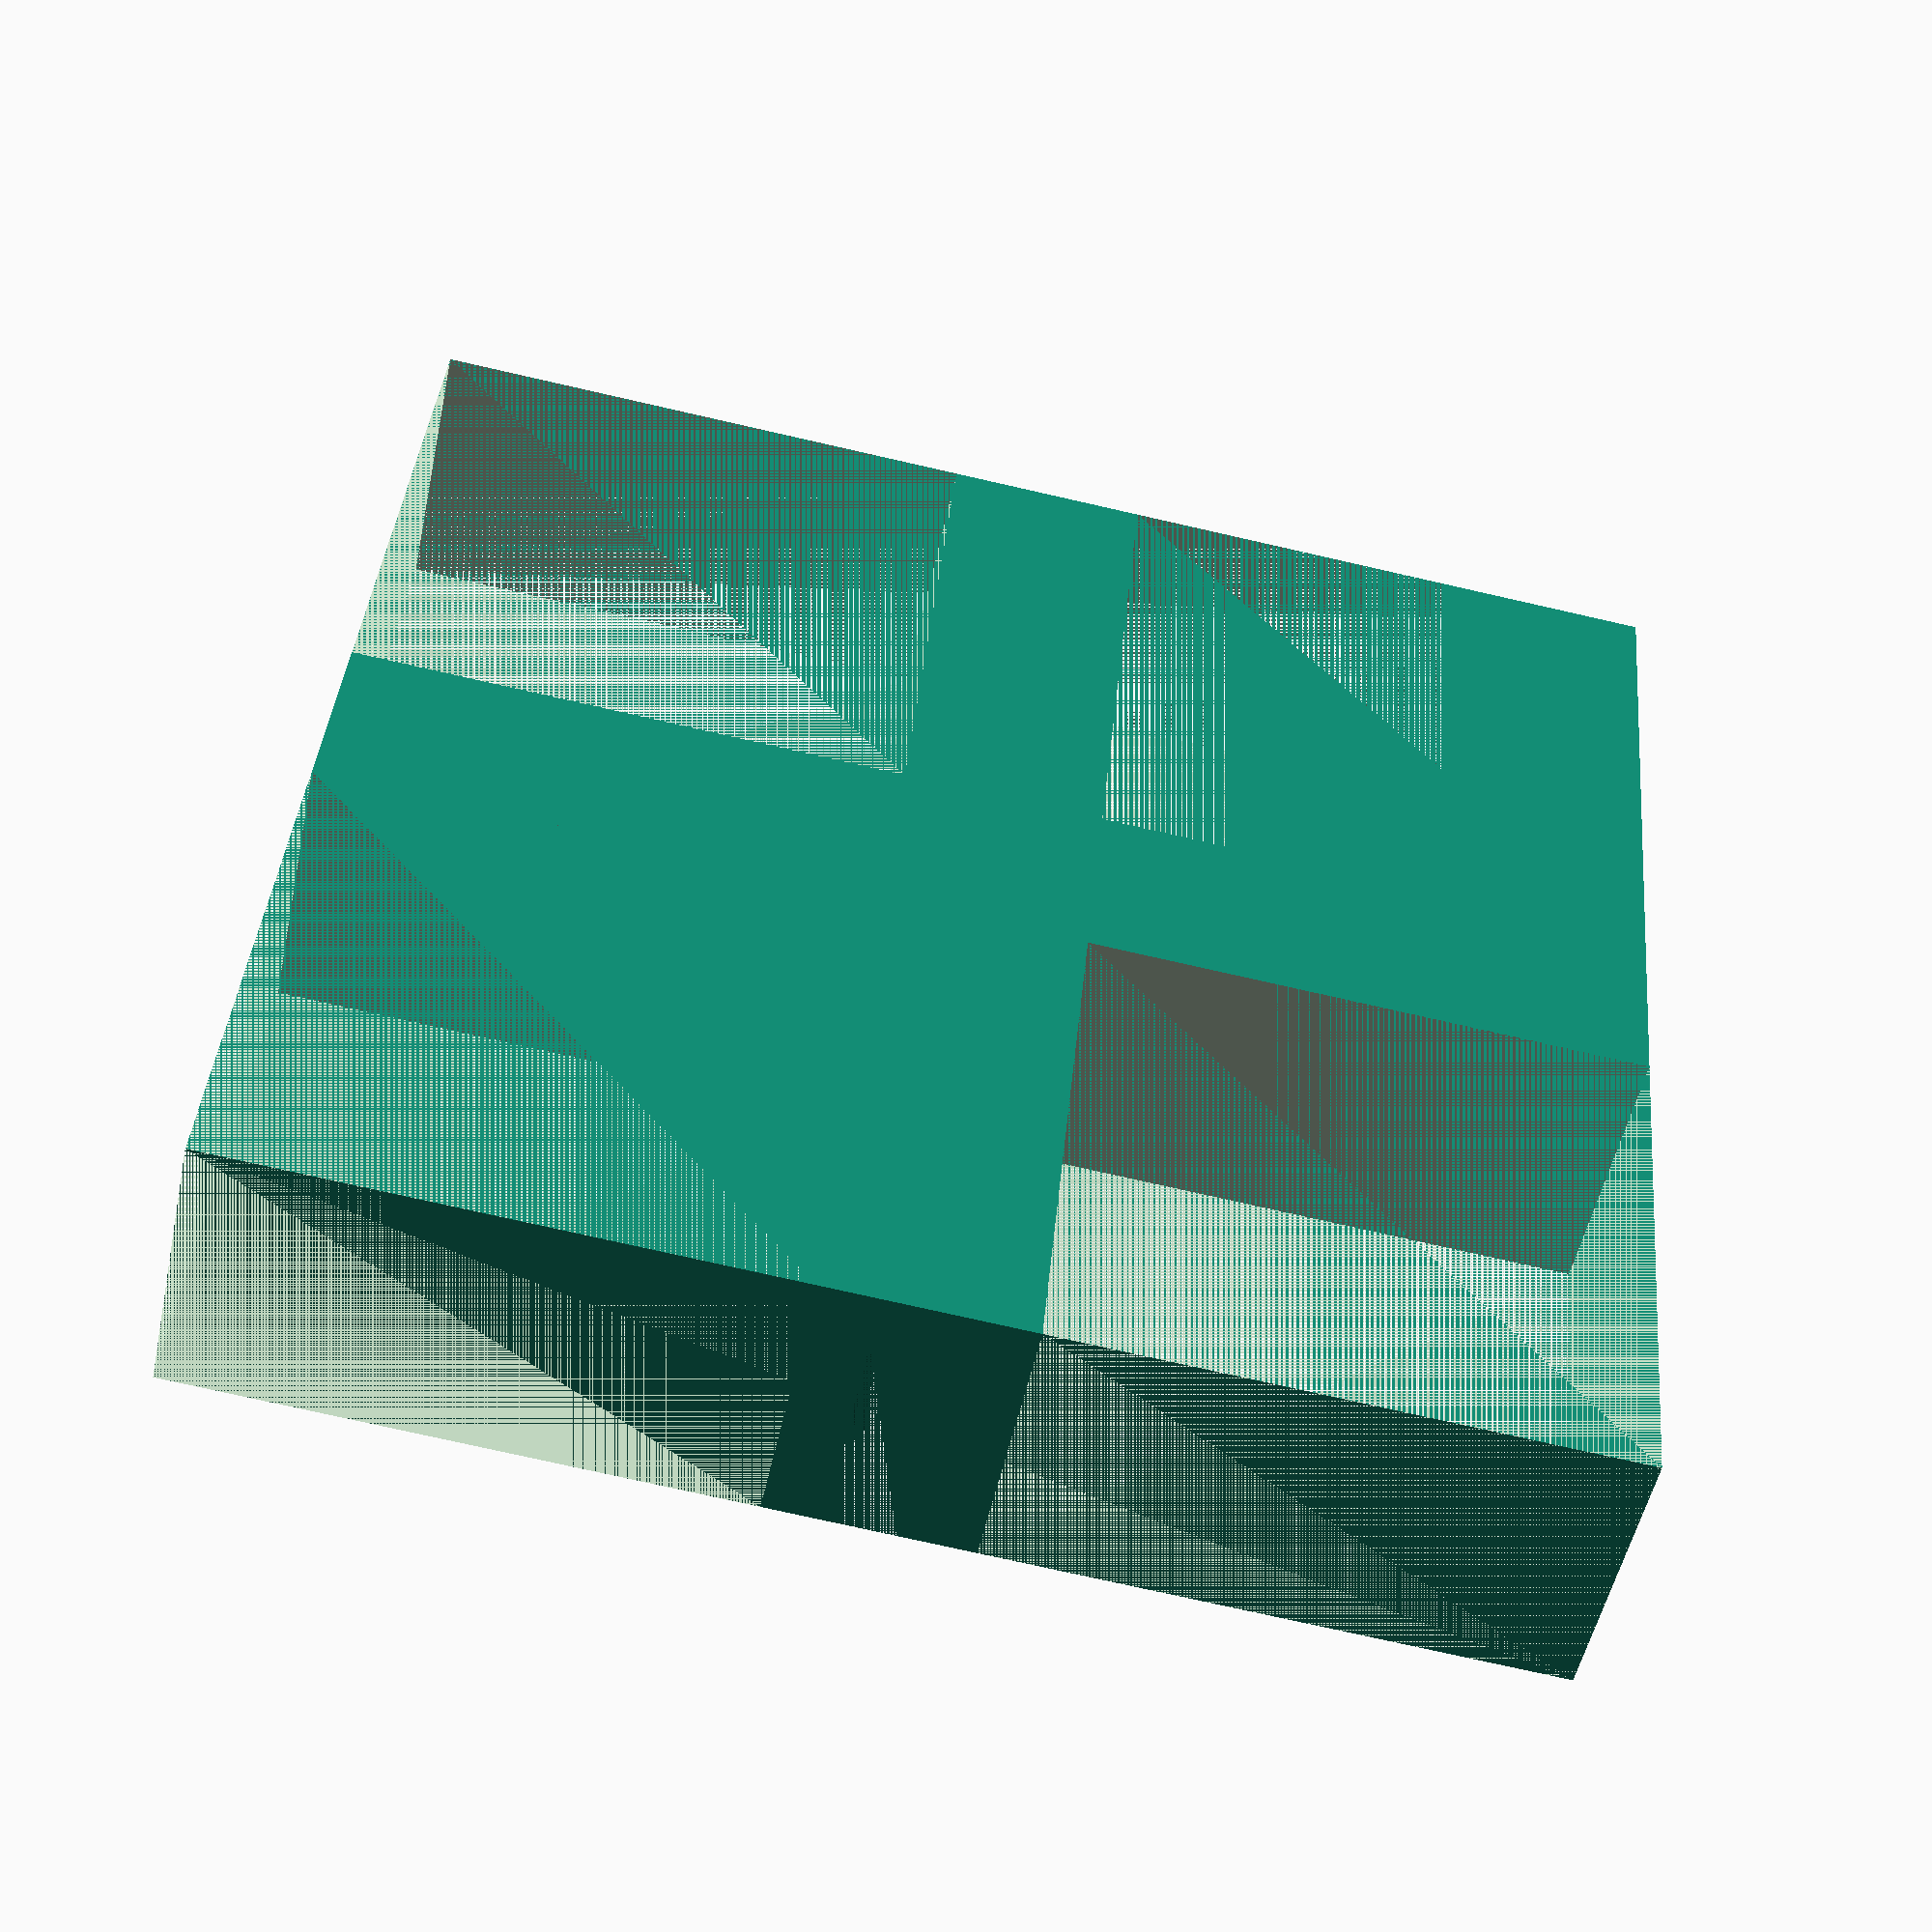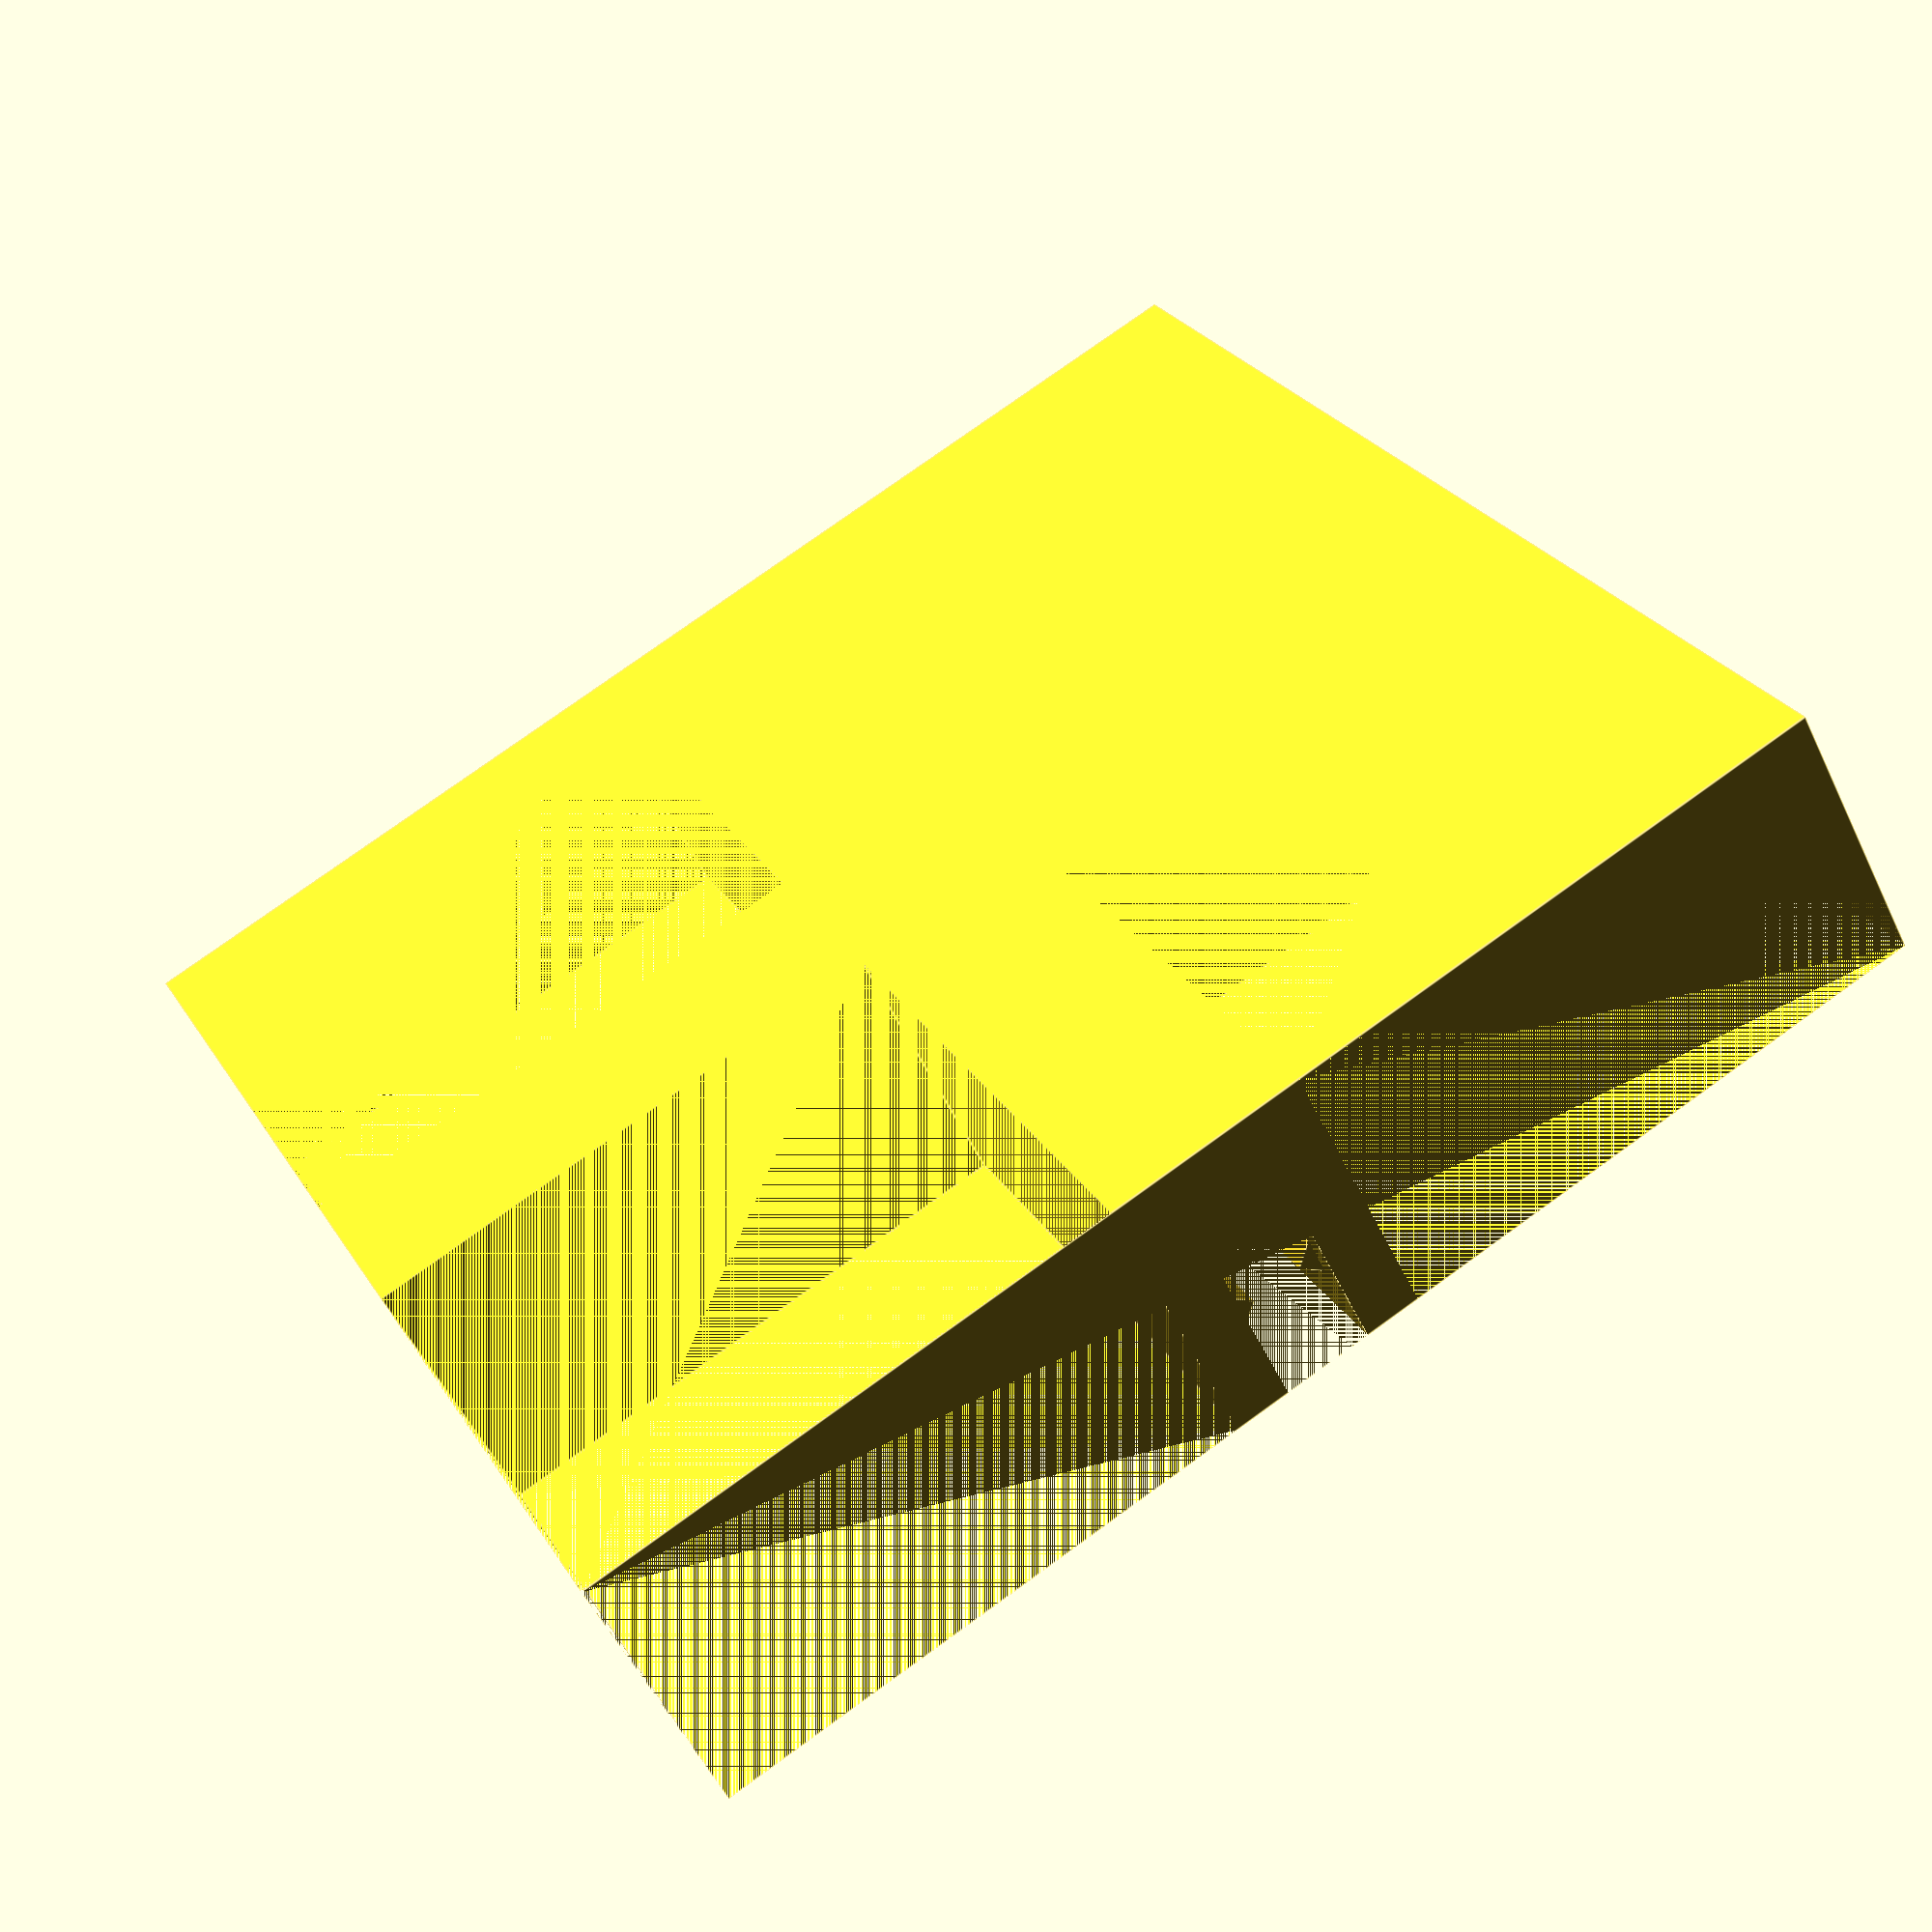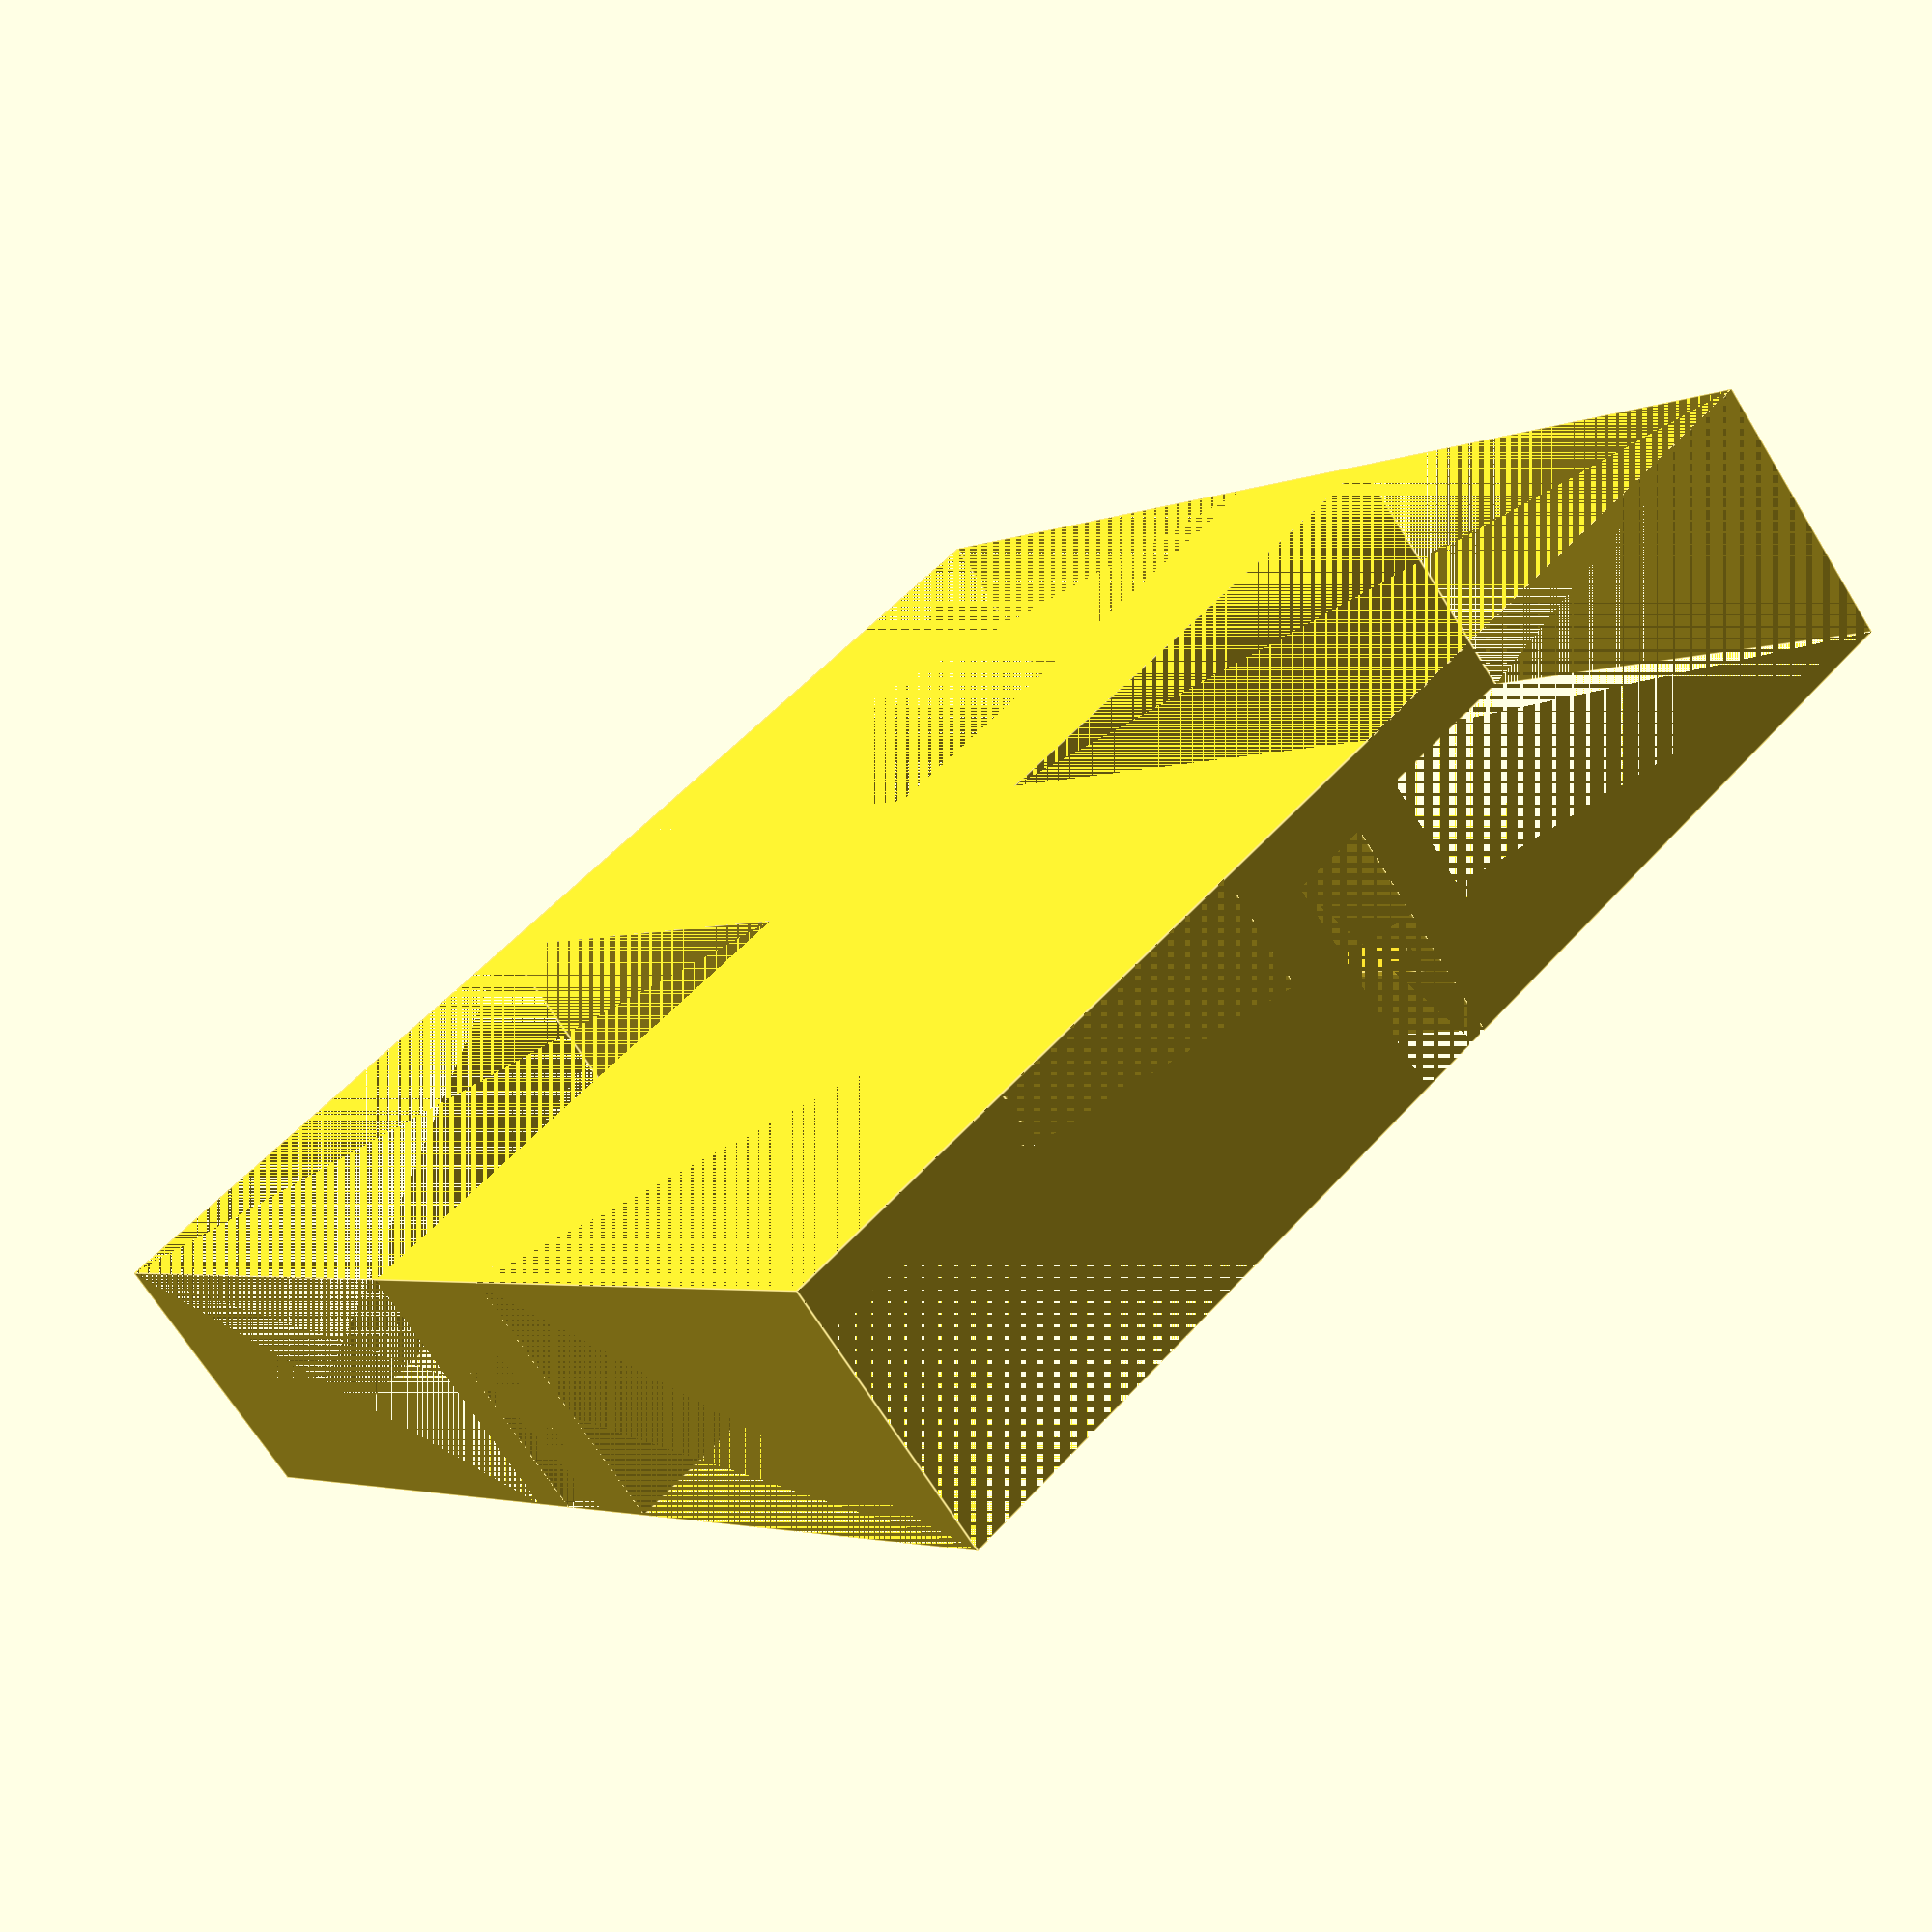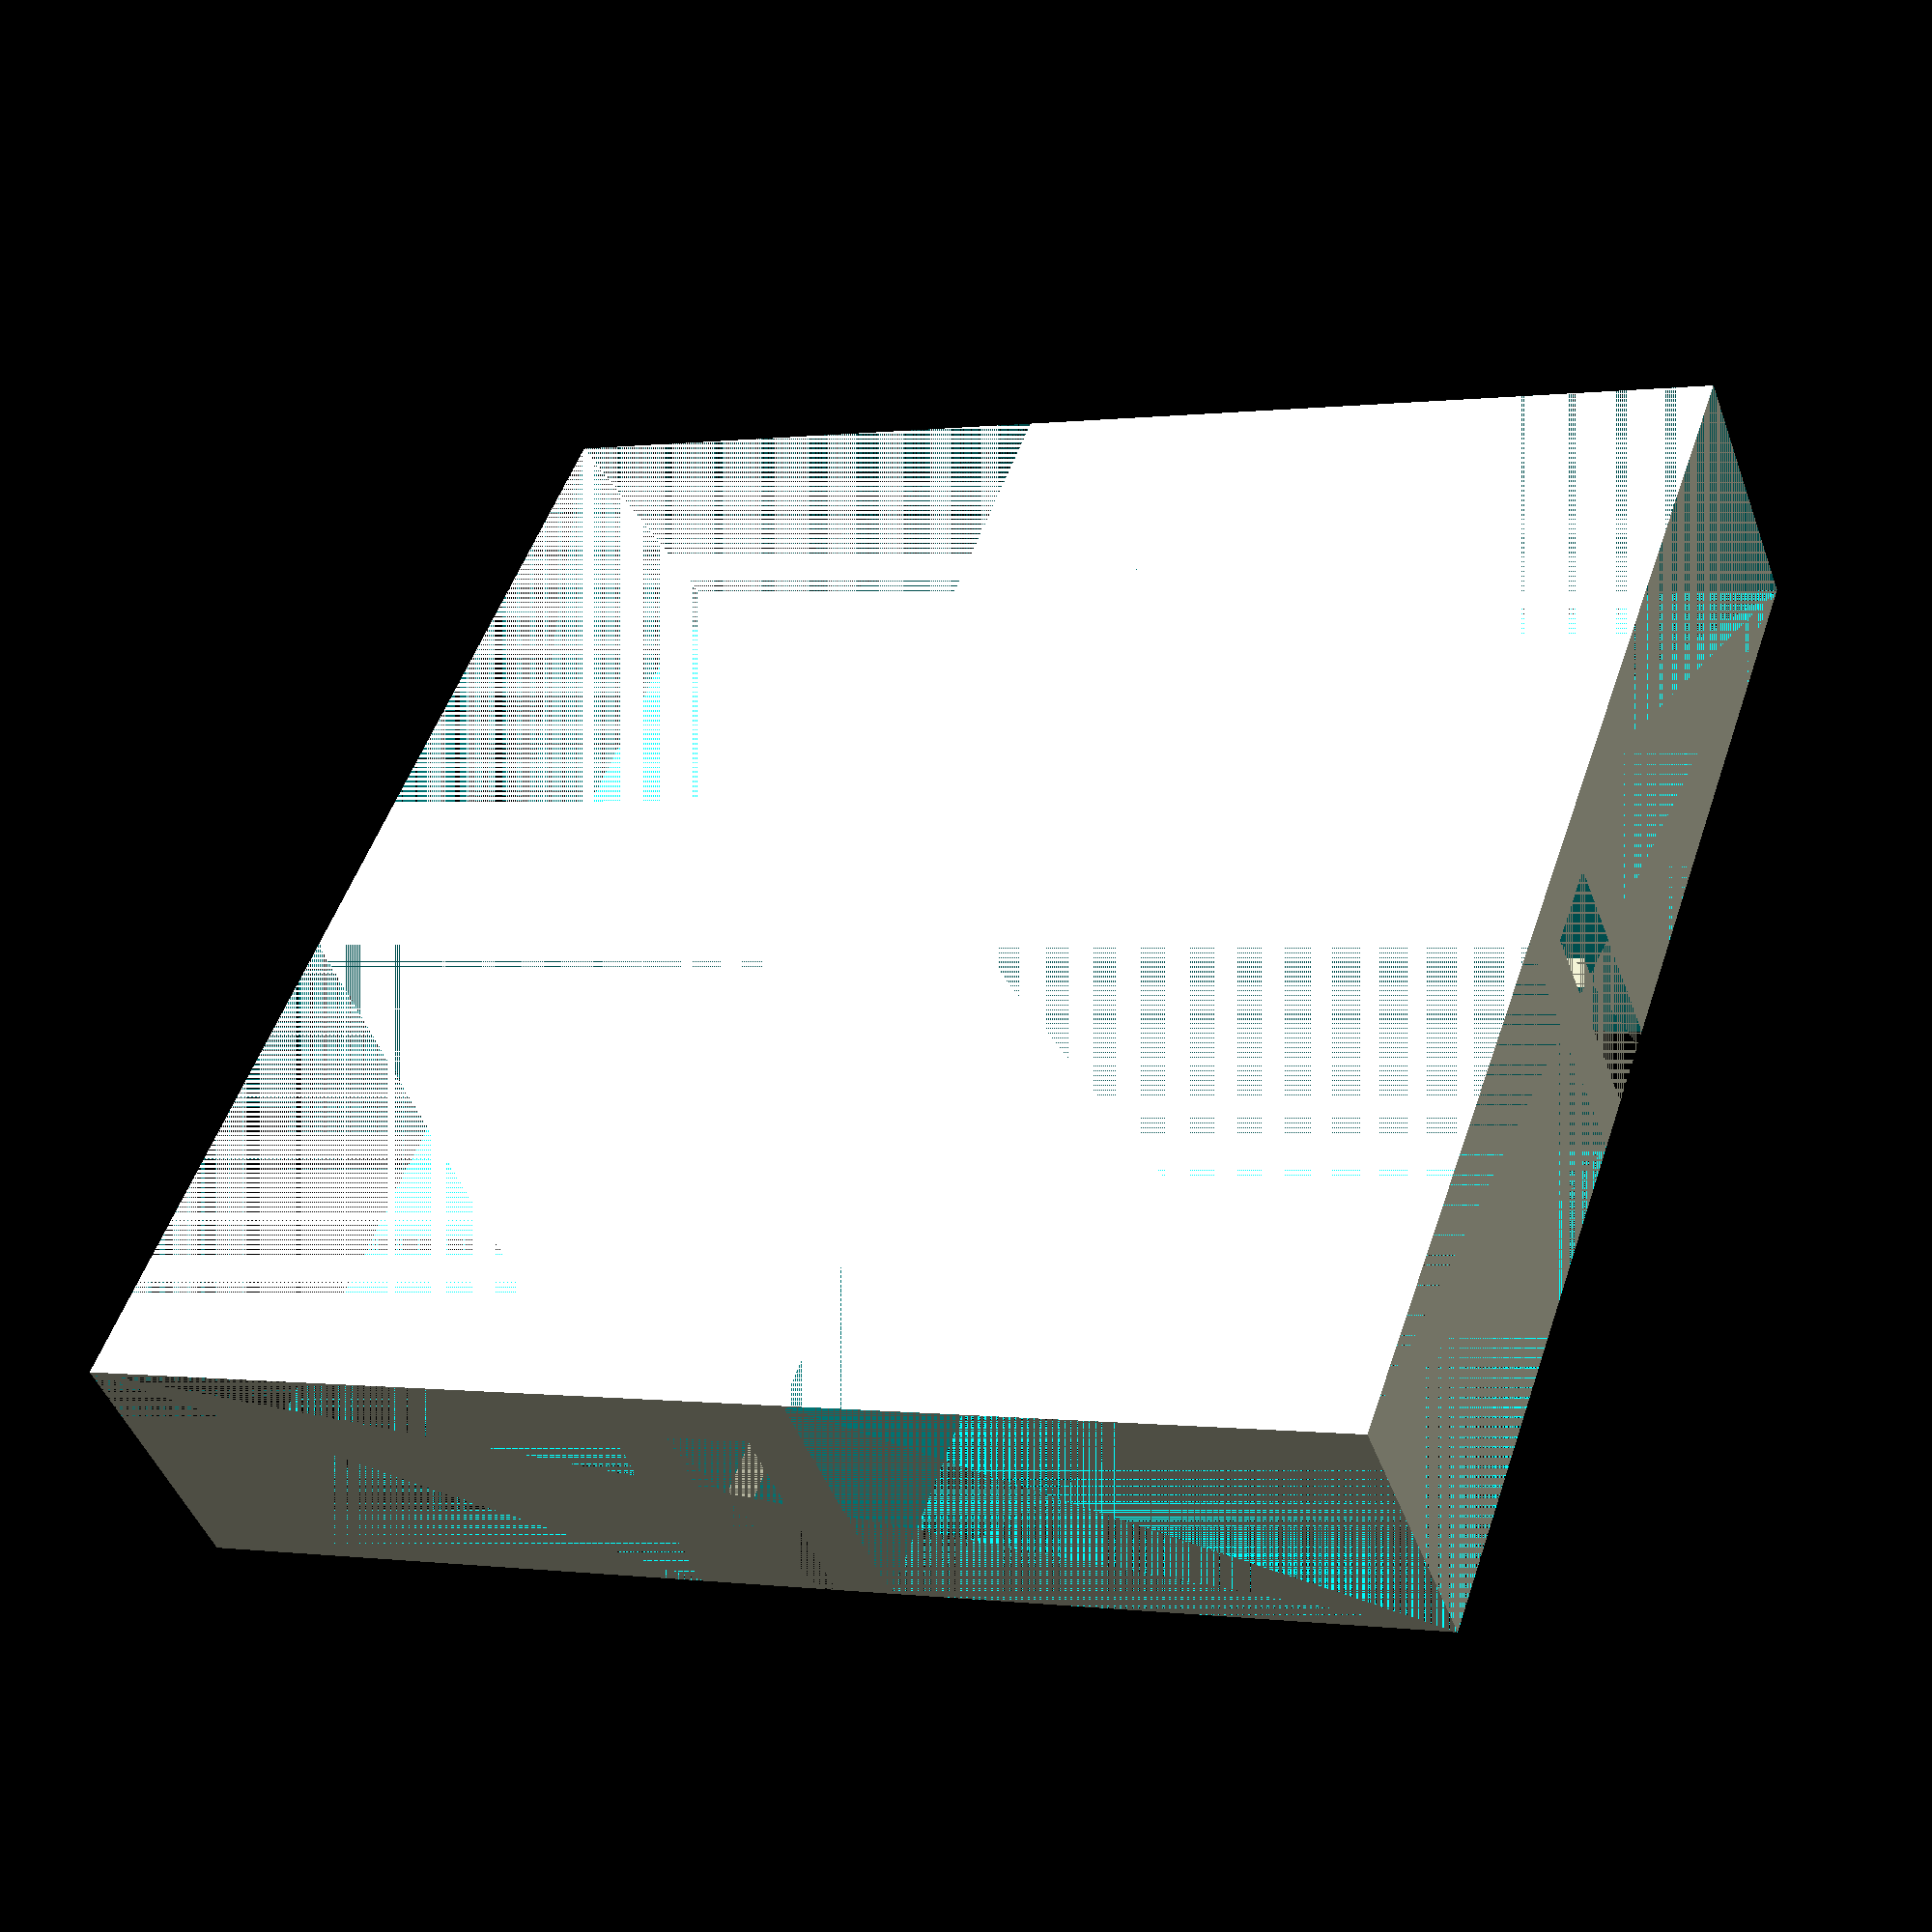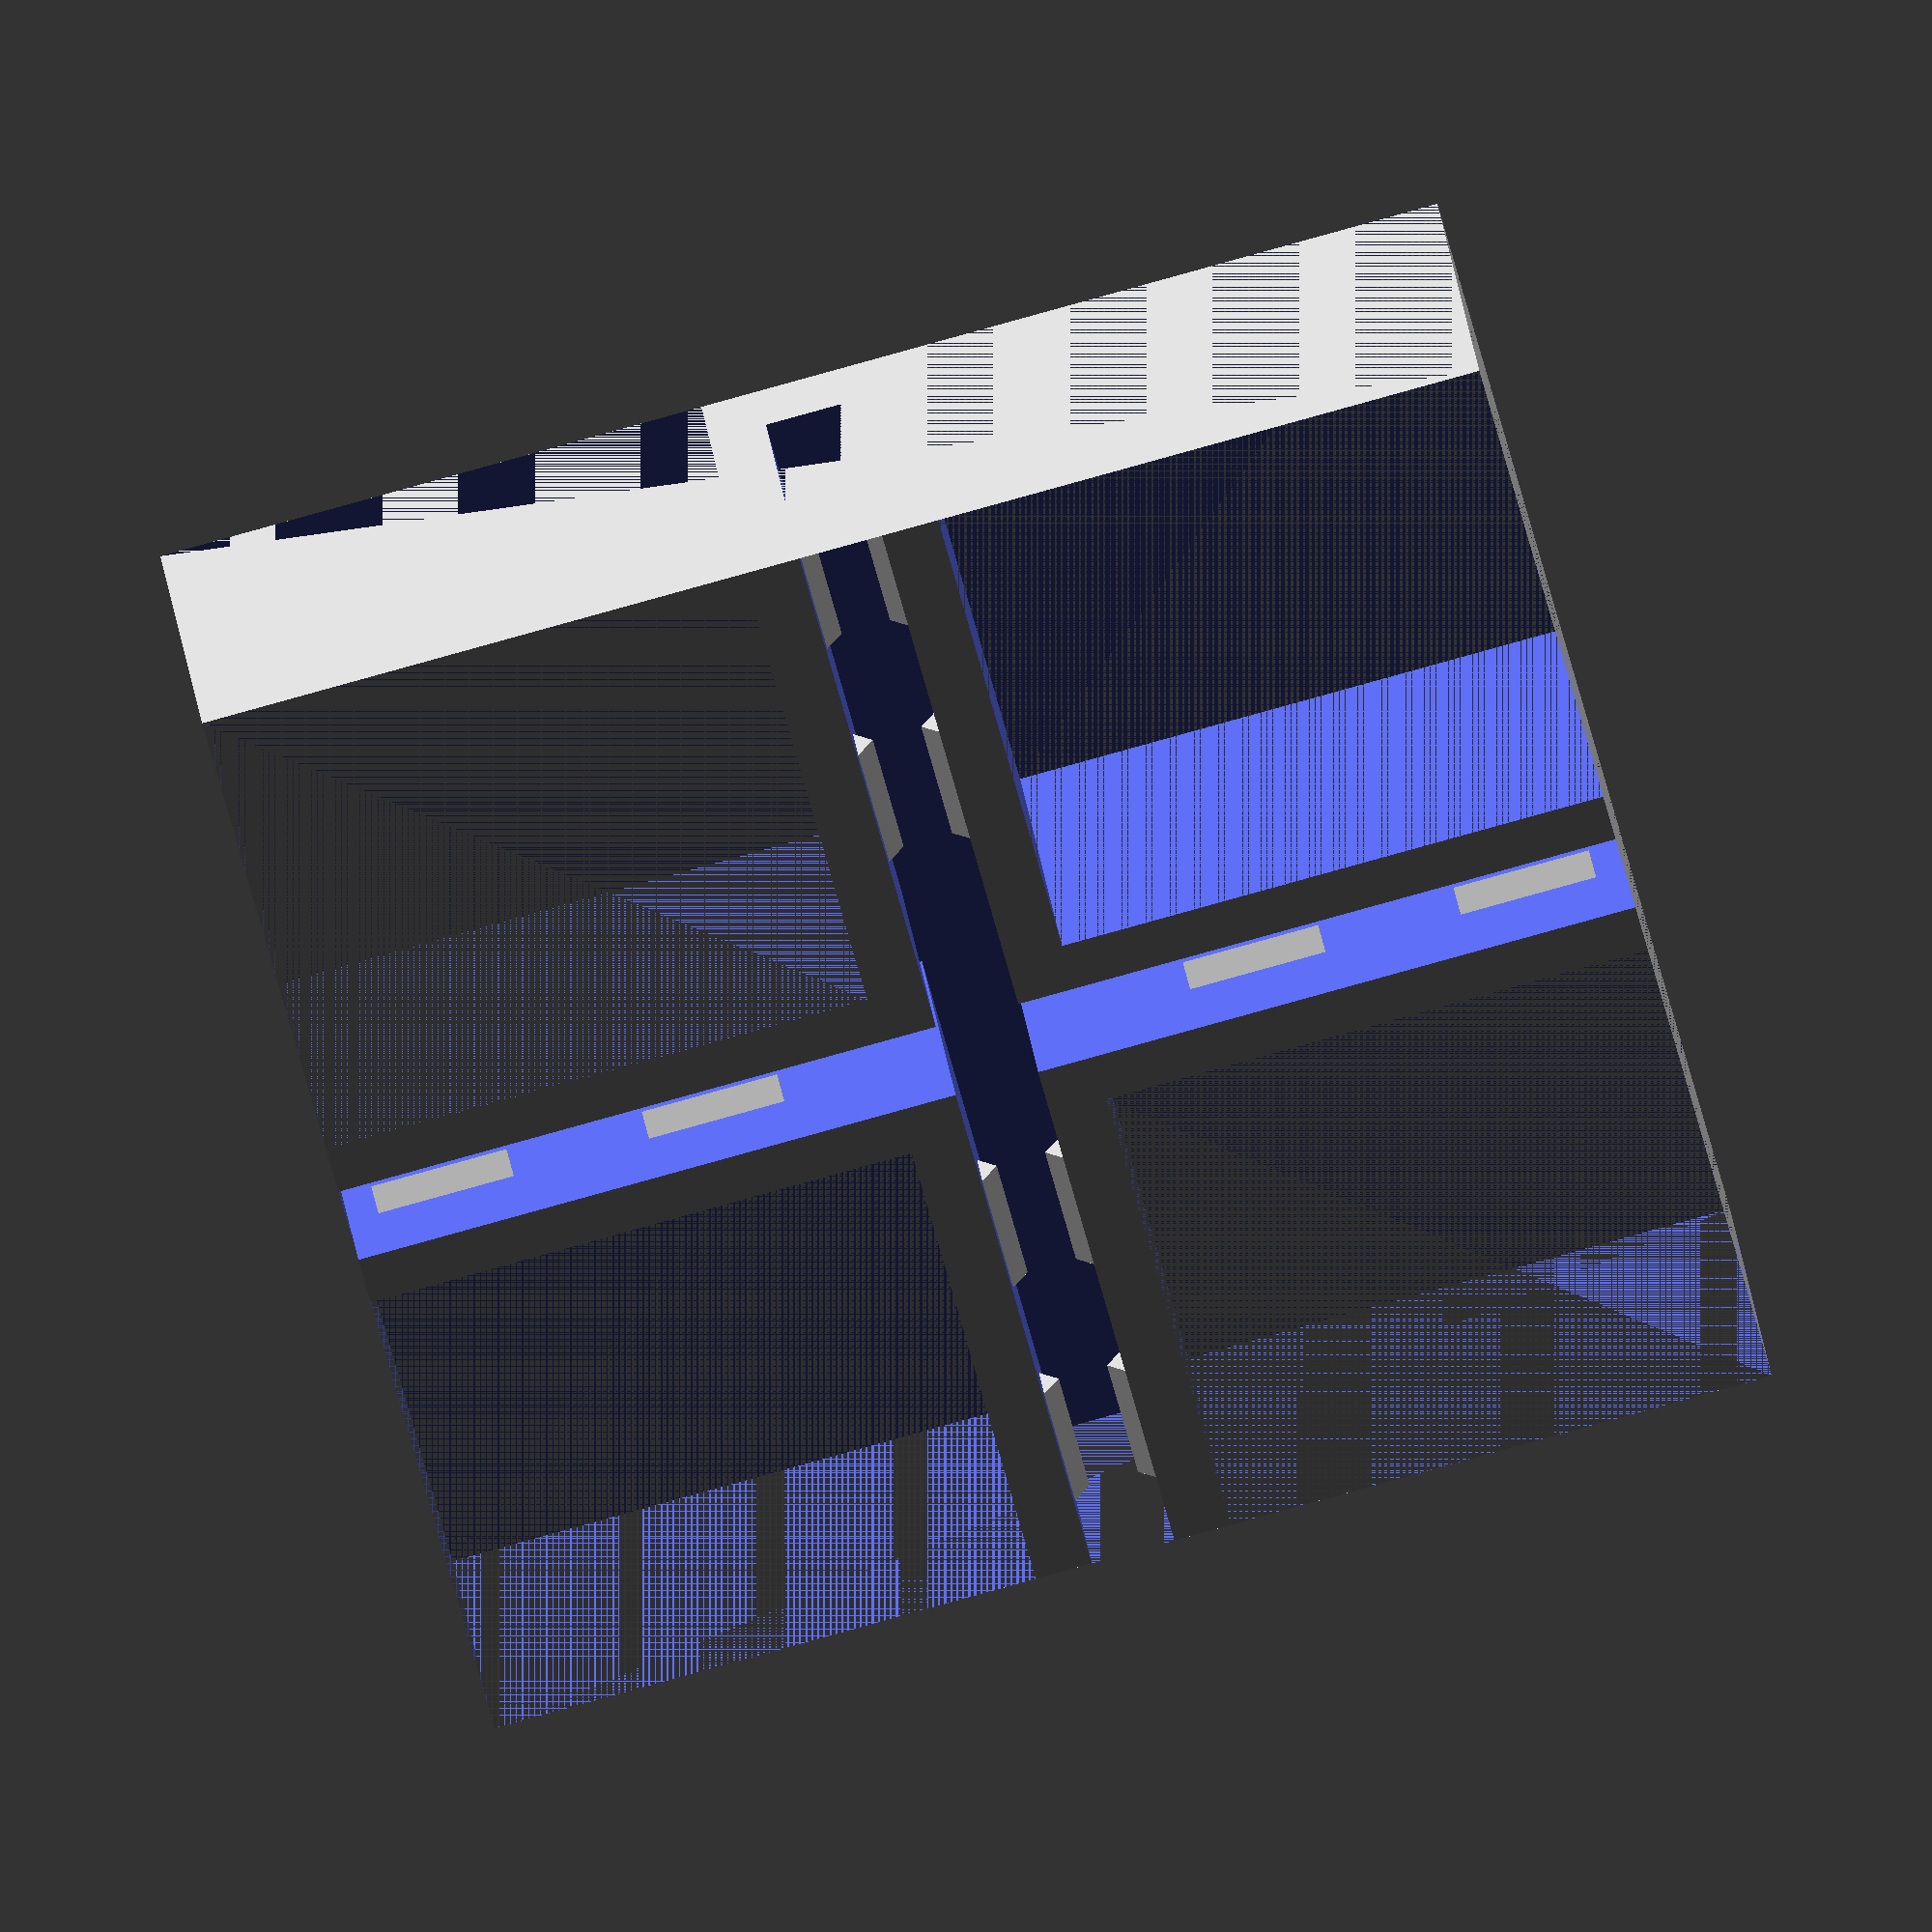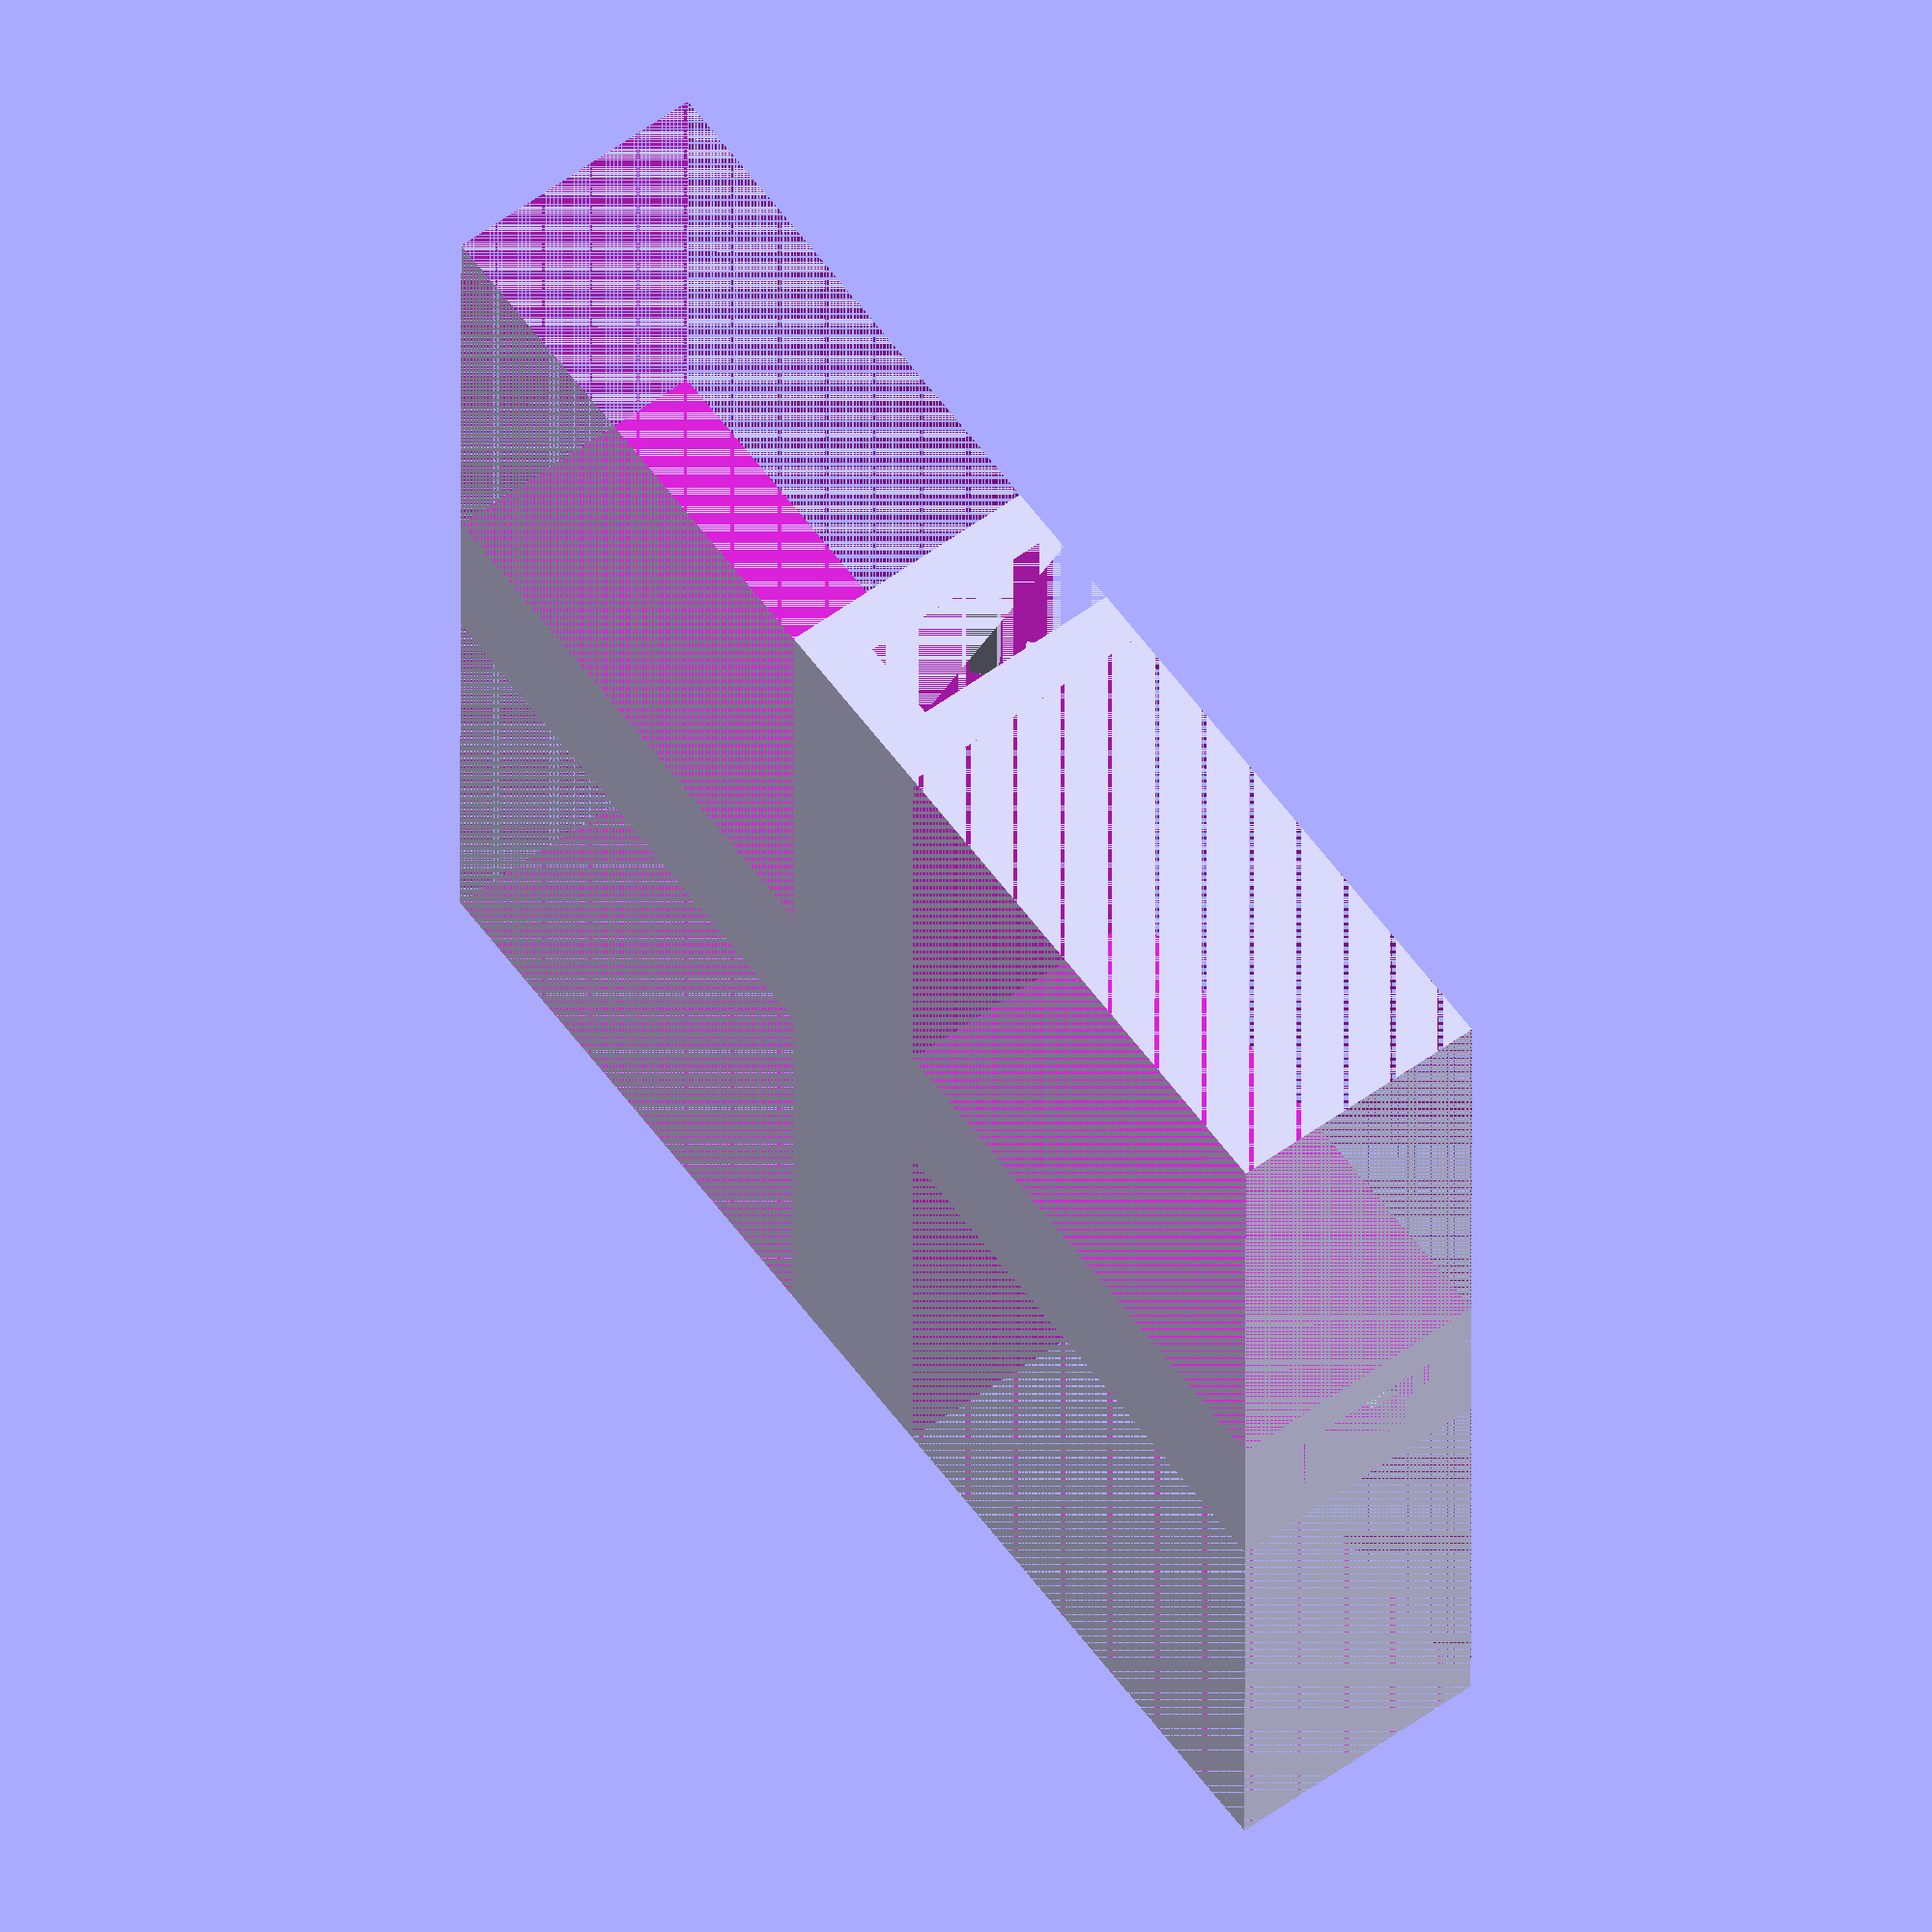
<openscad>
/*
 * Variable Schubladenunterteilung
 * Author: Felicia <felicia@drachenkatze.org>
 */

/* Width of the paper rail
 * If you use clips, this should be your paper
 * width plus the clip height. If your 3D printer isn't
 * precise and tends to print gaps larger than they are,
 * you might need to test it with 0.1mm increments.
 */
paperwidth=3.2; 
      
/* The length of the paper guide rails */      
guidelen=20;

/* The outside width of the rails. Depends on your
 * 3D Printer. A 2mm thick rail is usually good */
guidewidth=2;   // How thick should the rails be

/* The rail height */
height=10;      // How high should the rails be

/* The base thickness */
bottomwidth=2;  // Base thickness

tri=false;       // Should it be a quad or tri piece
edge=false;      // If true, renders an edge piece

// Advanced
clips=true;     // If true, adds clips to hold the paper
clipsize=0.5;   // The clip height
clipwidth=5;       // The width of the clips
clipheight = 2; // The offset of the clips relative to the model's centre

module maincube () {
cube([
    (2*guidelen)+(2*guidewidth)+paperwidth,
    (2*guidelen)+(2*guidewidth)+paperwidth,
    height],
    center=true);
}

module paperguides (trilen) {
    vlen = (2*guidelen)+(2*guidewidth)+paperwidth;
    trilen = vlen;
    
    if (tri) {
        trilen = guidelen;
    } else {
        trilen = vlen;
    }
        
    translate([0,0,bottomwidth]) {
    cube([
    vlen,
    paperwidth,
    height],
    center=true);
        
        cube([
        paperwidth-0.15,
        trilen,
    height],
    center=true);
    }
}

module cutawaycube () {
cube([guidelen,guidelen,height],center=true);
}

cutawayoffset=guidelen/2+paperwidth/2+guidewidth;

module all () {
difference () {
    maincube();
    paperguides(tri);
    
    translate([cutawayoffset,cutawayoffset,0]) {
    cutawaycube();
    }
    
    
    translate([-cutawayoffset,cutawayoffset,0]) {
    cutawaycube();
    }
    
    translate([cutawayoffset,-cutawayoffset,0]) {
    cutawaycube();
    }
    
    translate([-cutawayoffset,-cutawayoffset,0]) {
    cutawaycube();
    }
    
}

    if (clips) {
    rotate([0,0,0]) {
    clips();
    }
    rotate([0,0,90]) {
    clips();
    }
    rotate([0,0,180]) {
    clips();
    }
    rotate([0,0,270]) {
    clips();
    }
}
}

difference() {
    all();
    
    if (tri || edge) {
        translate([0,paperwidth+(2*guidewidth)+guidelen]) {
        cube([(2*guidelen)+(2*guidewidth)+paperwidth,
               (2*guidelen)+(2*guidewidth)+paperwidth,
        height],center=true);
        }
    }
    
    if (edge) {
        rotate([0,0,90]) {
        translate([0,paperwidth+(2*guidewidth)+guidelen]) {
        cube([(2*guidelen)+(2*guidewidth)+paperwidth,
               (2*guidelen)+(2*guidewidth)+paperwidth,
        height],center=true);
        }
    }
    }
    
    
}

// Generates a single, 45° rotated clip
module clip () {
    translate([0,0,clipheight]) {
    rotate([45,0,0]) {
     cube([clipwidth, clipsize*2, clipsize*2],center=true);
    }
    }
}

module twoclips () {
    translate([guidelen/4*2,0,0]) {
    clip();
    }
    
    translate([guidelen/4*4,0,0]) {
    clip();
    }
}

module clips () {
    translate([0,paperwidth/2,0]) {
    twoclips();
    }
    
    translate([0,0-paperwidth/2,0]) {
    twoclips();
    }
}


</openscad>
<views>
elev=50.8 azim=174.7 roll=168.3 proj=p view=solid
elev=232.9 azim=116.5 roll=335.0 proj=p view=edges
elev=68.7 azim=220.4 roll=211.8 proj=p view=edges
elev=46.1 azim=160.7 roll=199.6 proj=p view=solid
elev=143.0 azim=347.1 roll=188.6 proj=o view=solid
elev=299.8 azim=269.9 roll=233.7 proj=o view=wireframe
</views>
